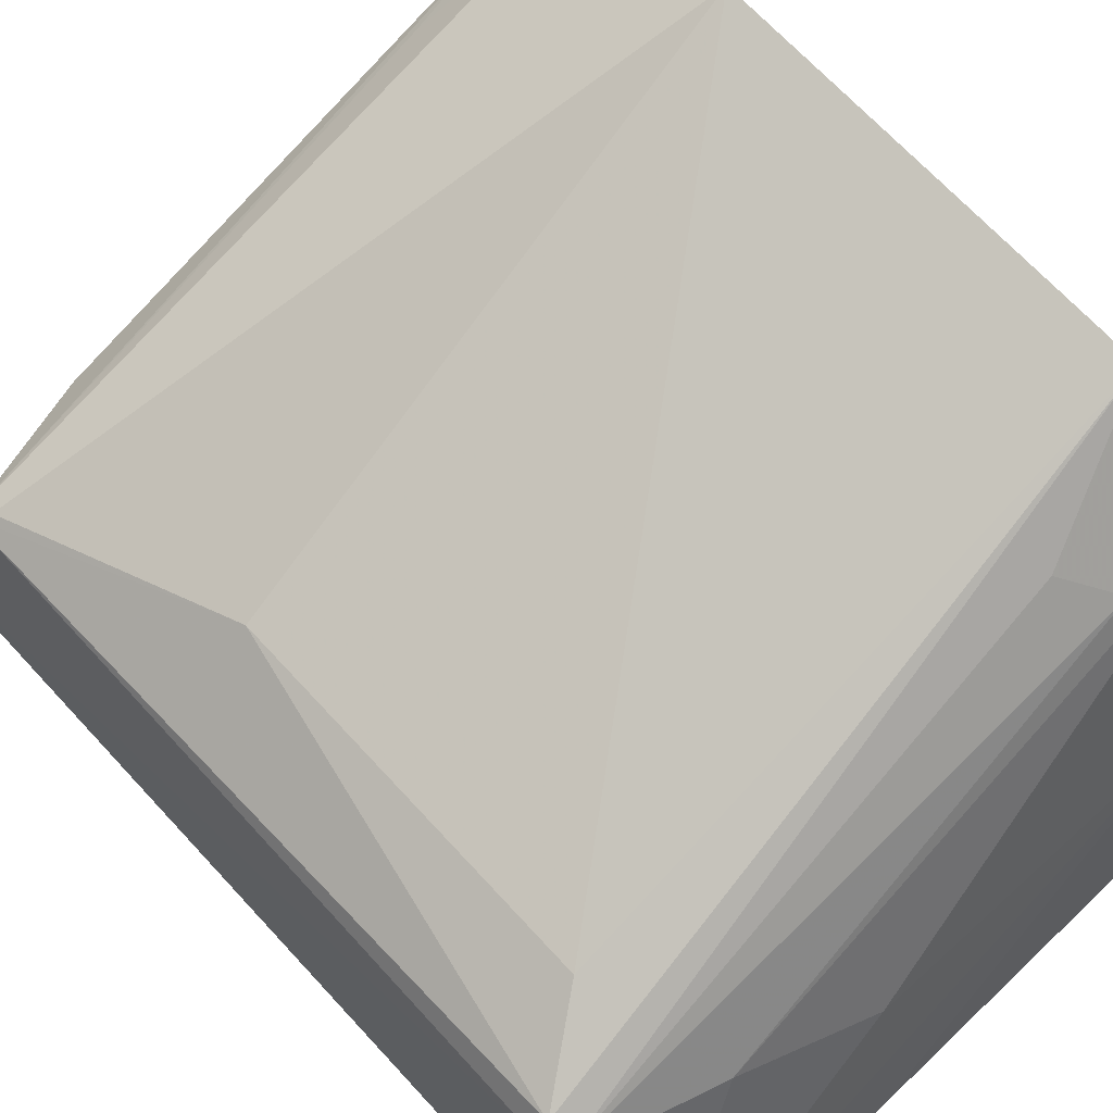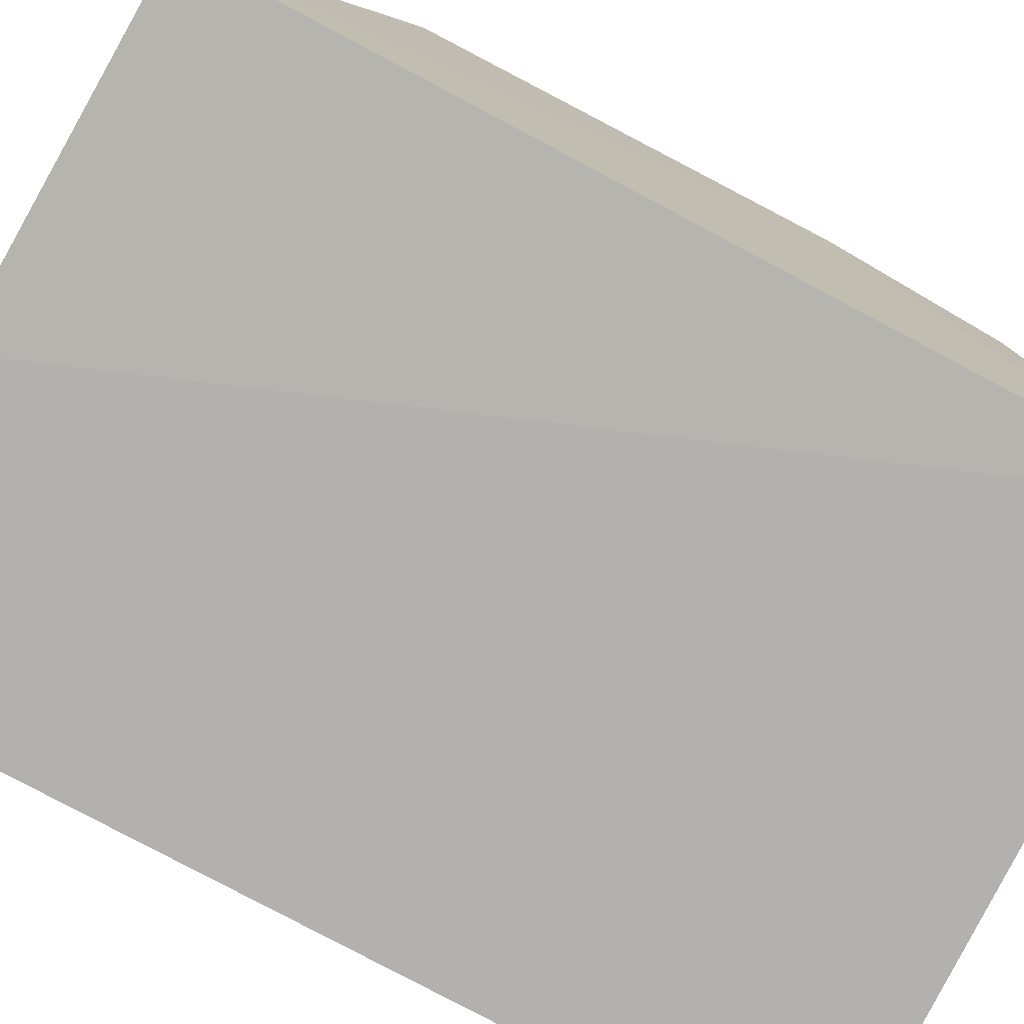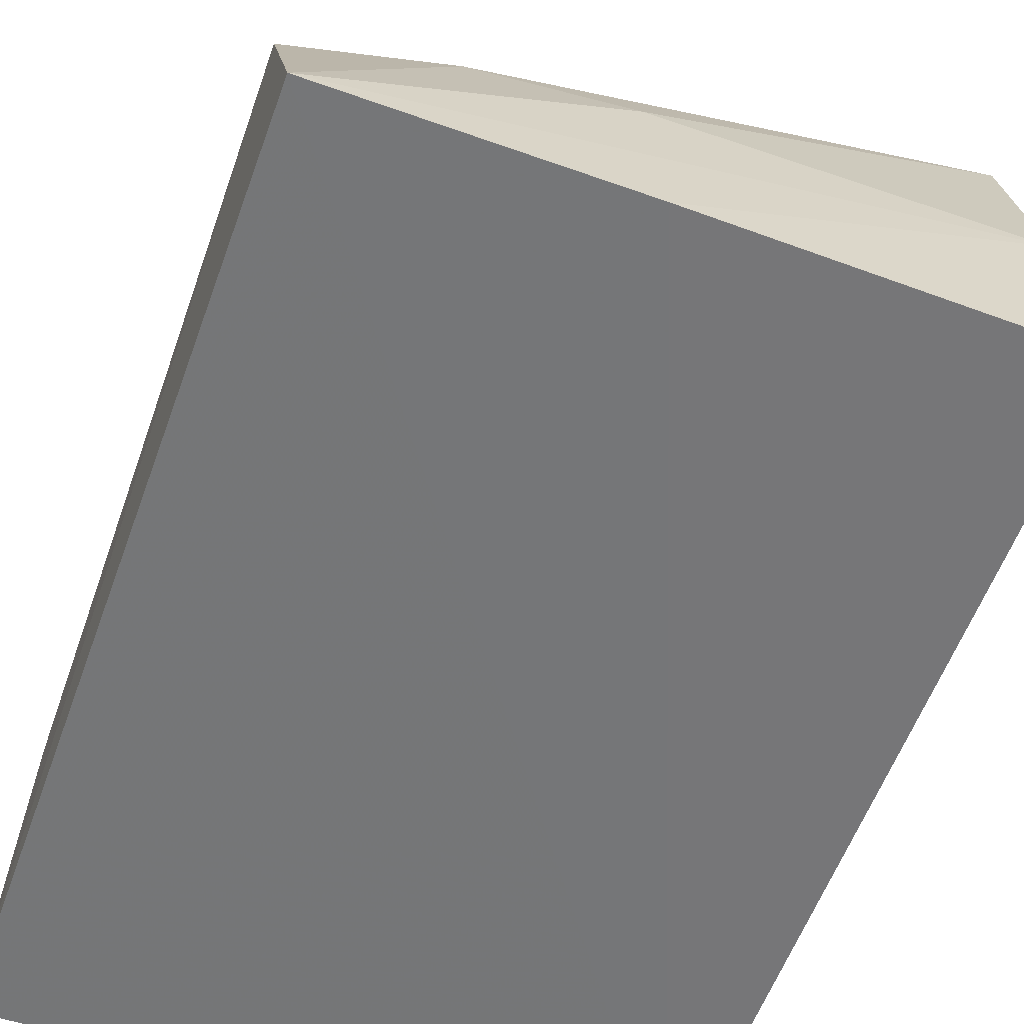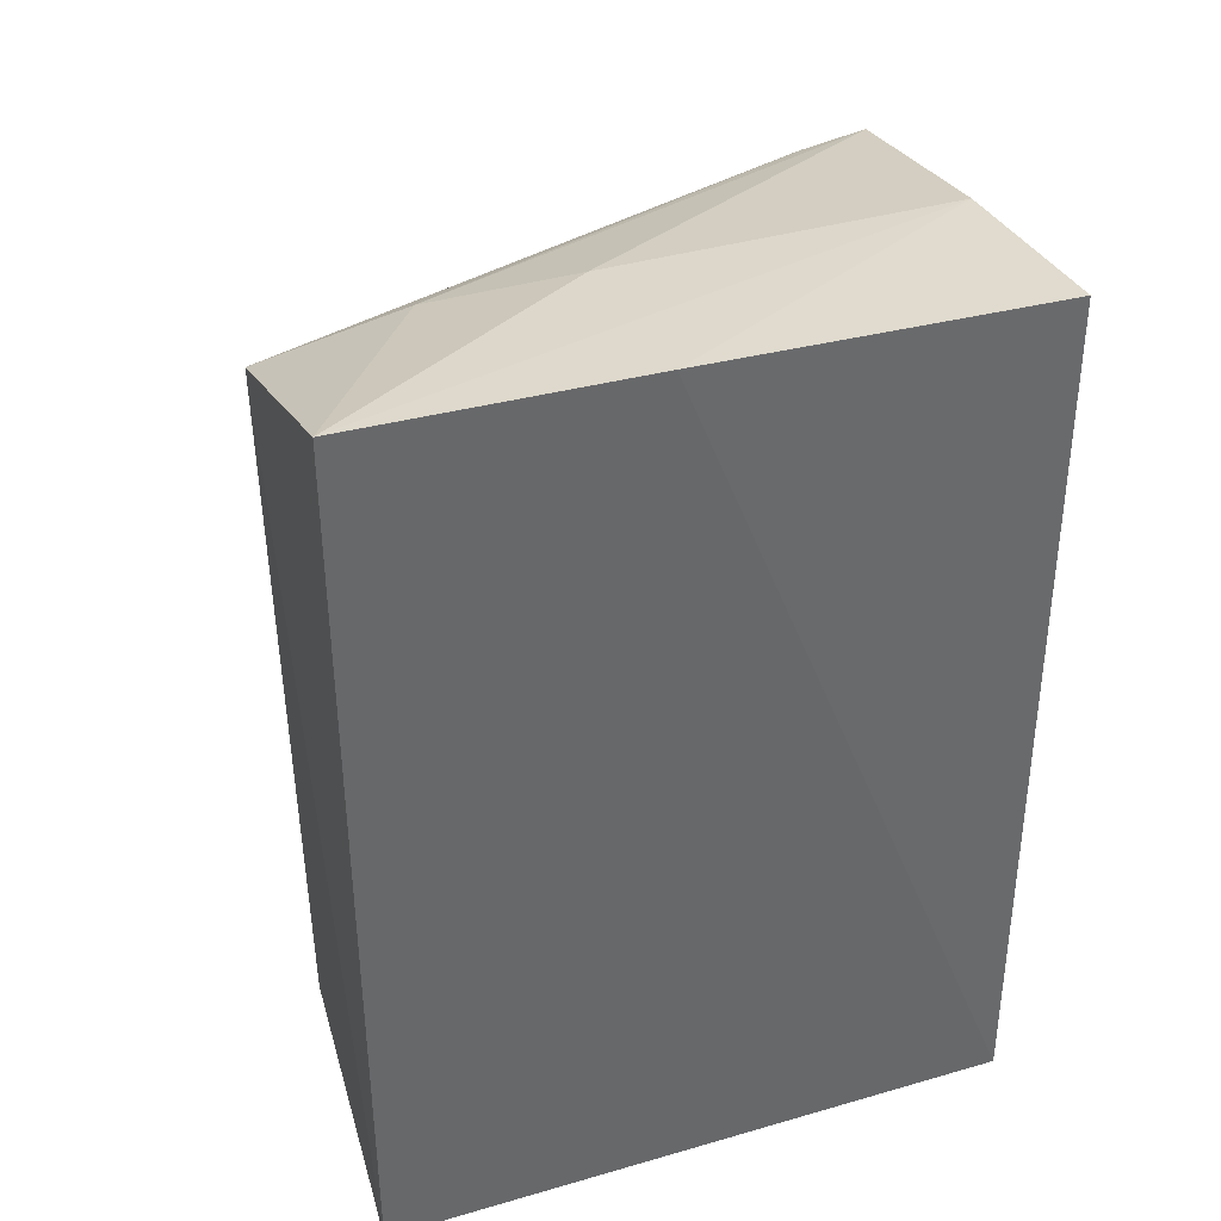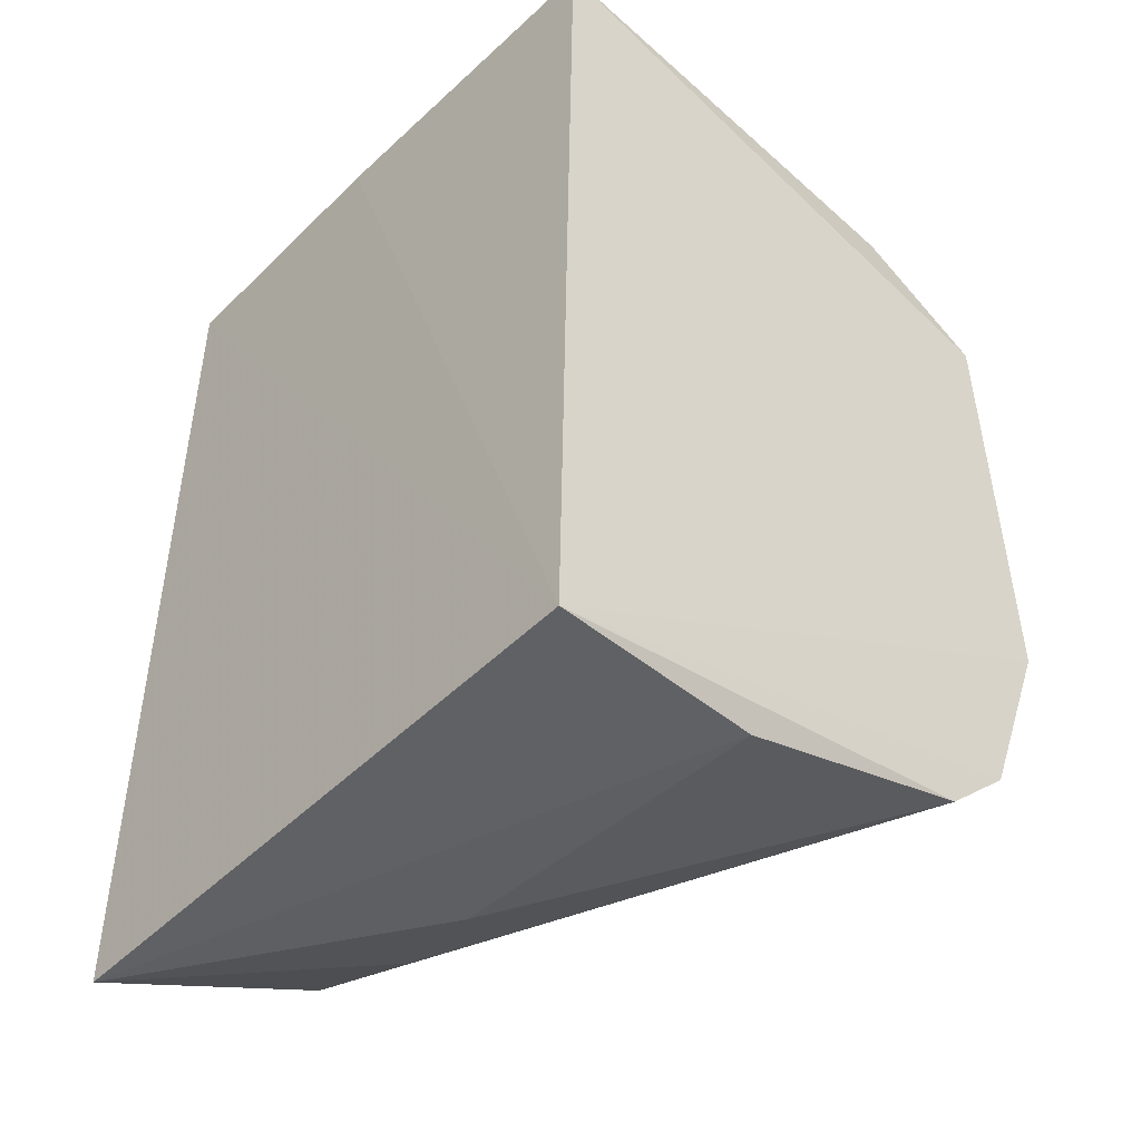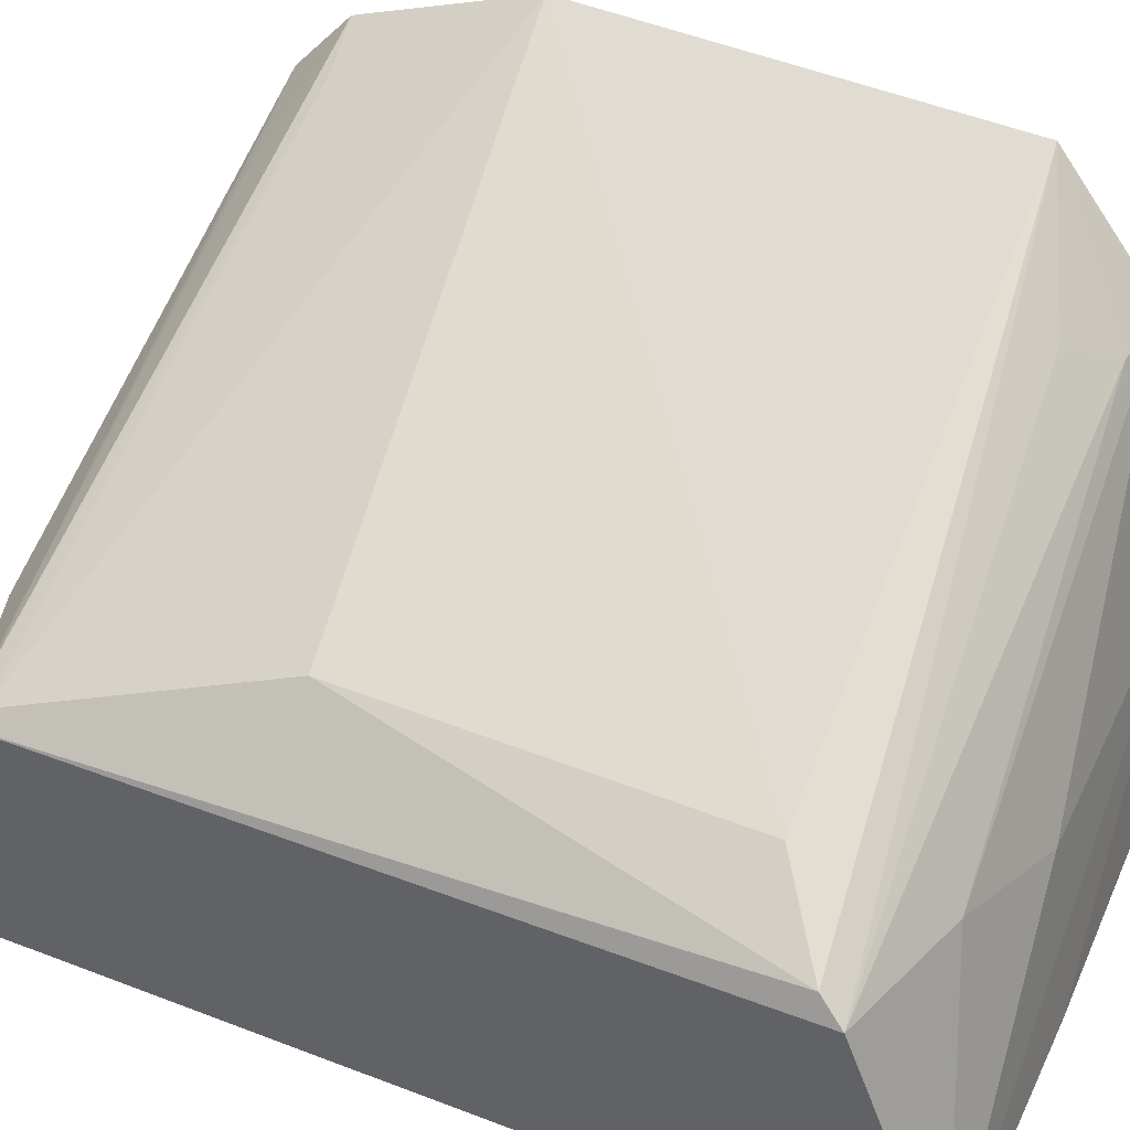
<metadata>
{"format":"obj","ext":"obj","renderer":"f3d","projection":"perspective","resolution":1024,"background":"white","views":[{"elev":64.3,"azim":137.9,"up":"+Z"},{"elev":-79.8,"azim":-117.8,"up":"+Z"},{"elev":-56.0,"azim":160.4,"up":"+Z"},{"elev":39.3,"azim":160.1,"up":"+Y"},{"elev":-44.4,"azim":-132.2,"up":"+Y"},{"elev":43.5,"azim":114.9,"up":"+Z"}]}
</metadata>
<code>
v -0.09837 -0.1025 -0.1037
v -0.1001 -0.08109 -0.05138
v -0.2384 -0.08962 -0.008465
v -0.2346 0.09092 -0.05994
v -0.09873 0.09791 -0.1018
v -0.2408 0.0556 0.01685
v -0.2361 -0.09965 -0.1058
v -0.131 -0.09077 -0.05229
v -0.09914 0.07663 -0.04743
v -0.2412 -0.03912 0.01951
v -0.2348 -0.1002 -0.05942
v -0.2361 0.09488 -0.1024
v -0.1594 -0.09928 -0.06036
v -0.2372 0.07826 -0.008575
v -0.2399 -0.07788 0.004989
v -0.1188 0.05833 -0.03278
v -0.1598 0.09723 -0.1027
v -0.1301 0.08458 -0.05016
v -0.1593 0.09144 -0.06052
v -0.2223 0.07667 -0.009496
v -0.2118 -0.0862 -0.01465
v -0.1031 -0.07759 -0.04872
v -0.1015 0.07127 -0.04306
v -0.2128 0.06746 -0.002617
v -0.227 -0.07574 0.0009281
v -0.1189 -0.024 -0.0325
f 7 5 1
f 8 1 2
f 8 2 3
f 9 2 1
f 9 1 5
f 11 7 1
f 11 3 7
f 12 10 6
f 12 7 10
f 13 8 3
f 13 1 8
f 13 11 1
f 13 3 11
f 14 12 6
f 14 4 12
f 15 10 7
f 15 7 3
f 16 6 10
f 17 12 4
f 17 4 5
f 17 5 7
f 17 7 12
f 18 9 5
f 19 5 4
f 19 4 14
f 19 18 5
f 19 14 18
f 20 14 6
f 20 18 14
f 20 9 18
f 21 15 3
f 21 3 2
f 21 2 15
f 23 9 6
f 23 6 16
f 23 2 9
f 24 20 6
f 24 6 9
f 24 9 20
f 25 15 2
f 25 2 22
f 25 22 10
f 25 10 15
f 26 16 10
f 26 10 22
f 26 23 16
f 26 22 2
f 26 2 23

</code>
